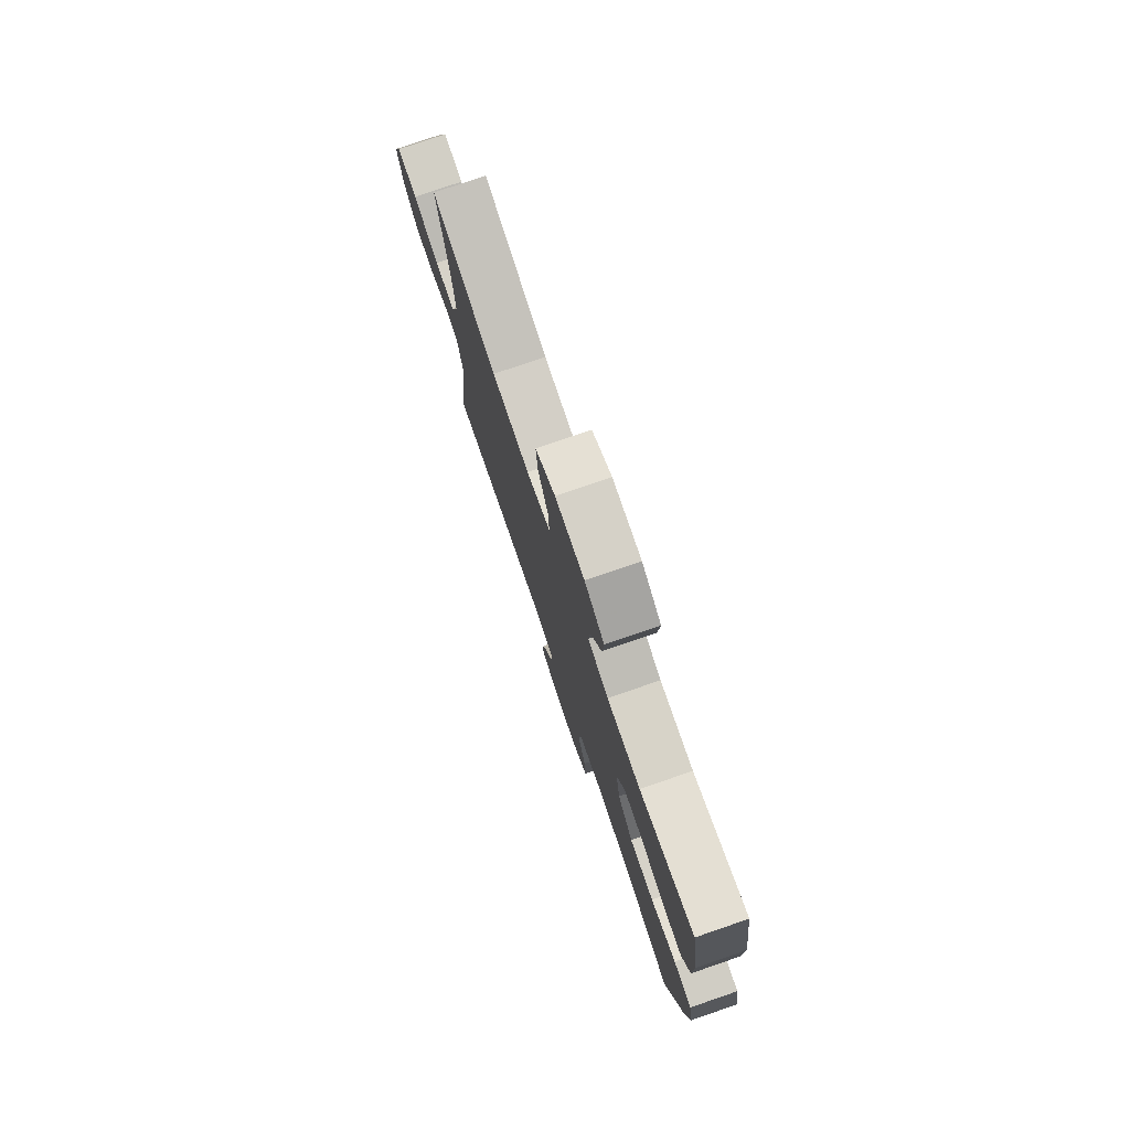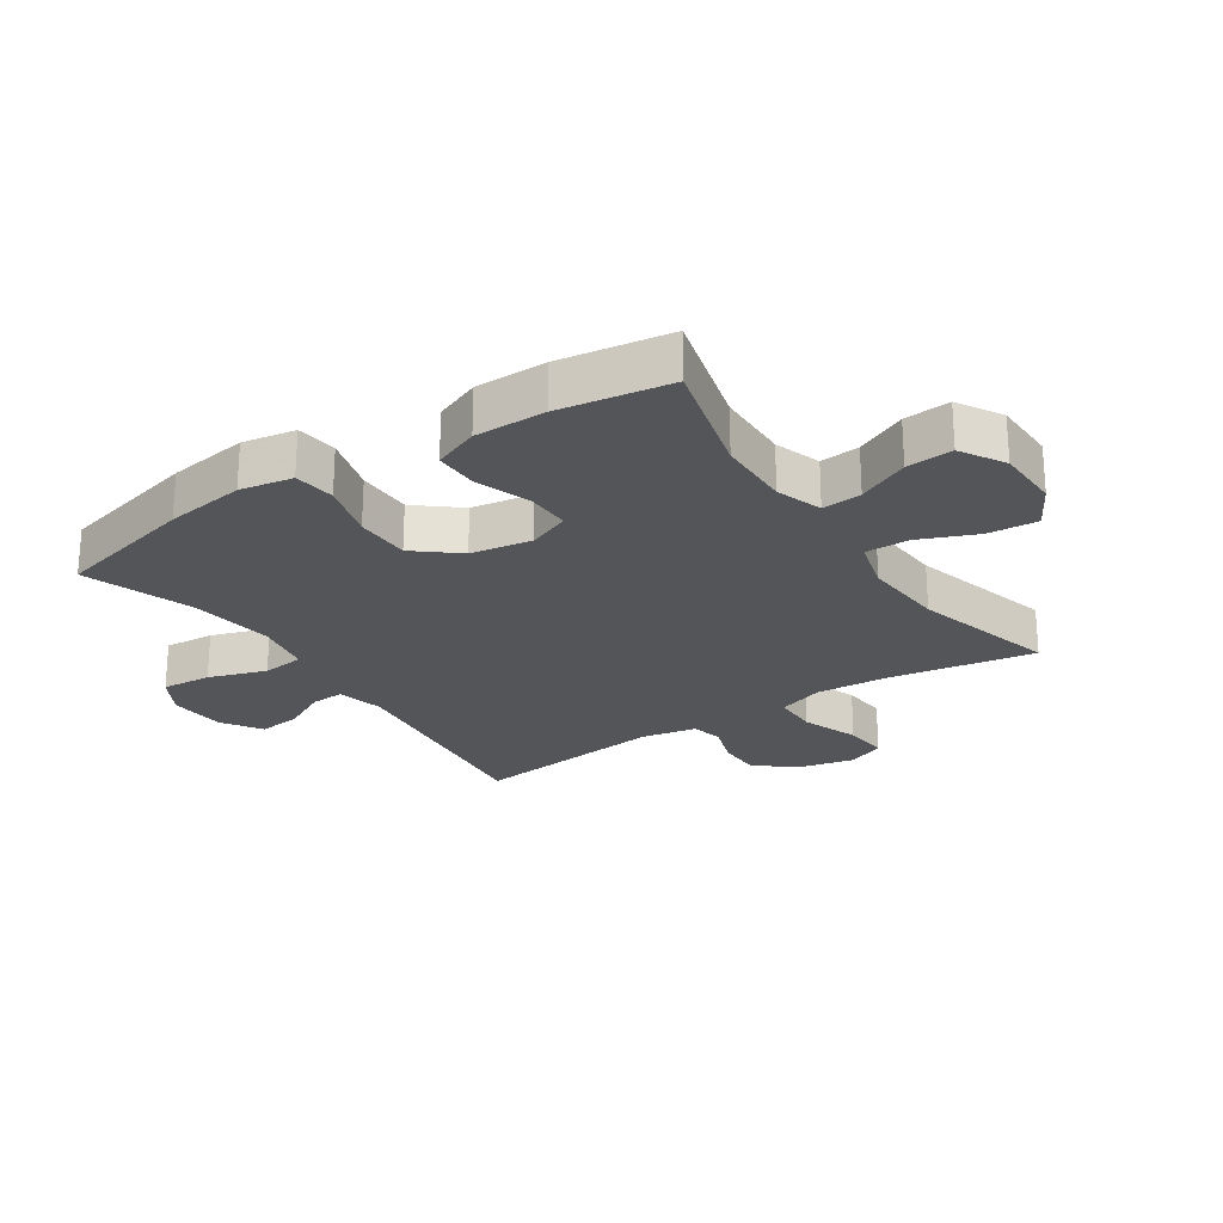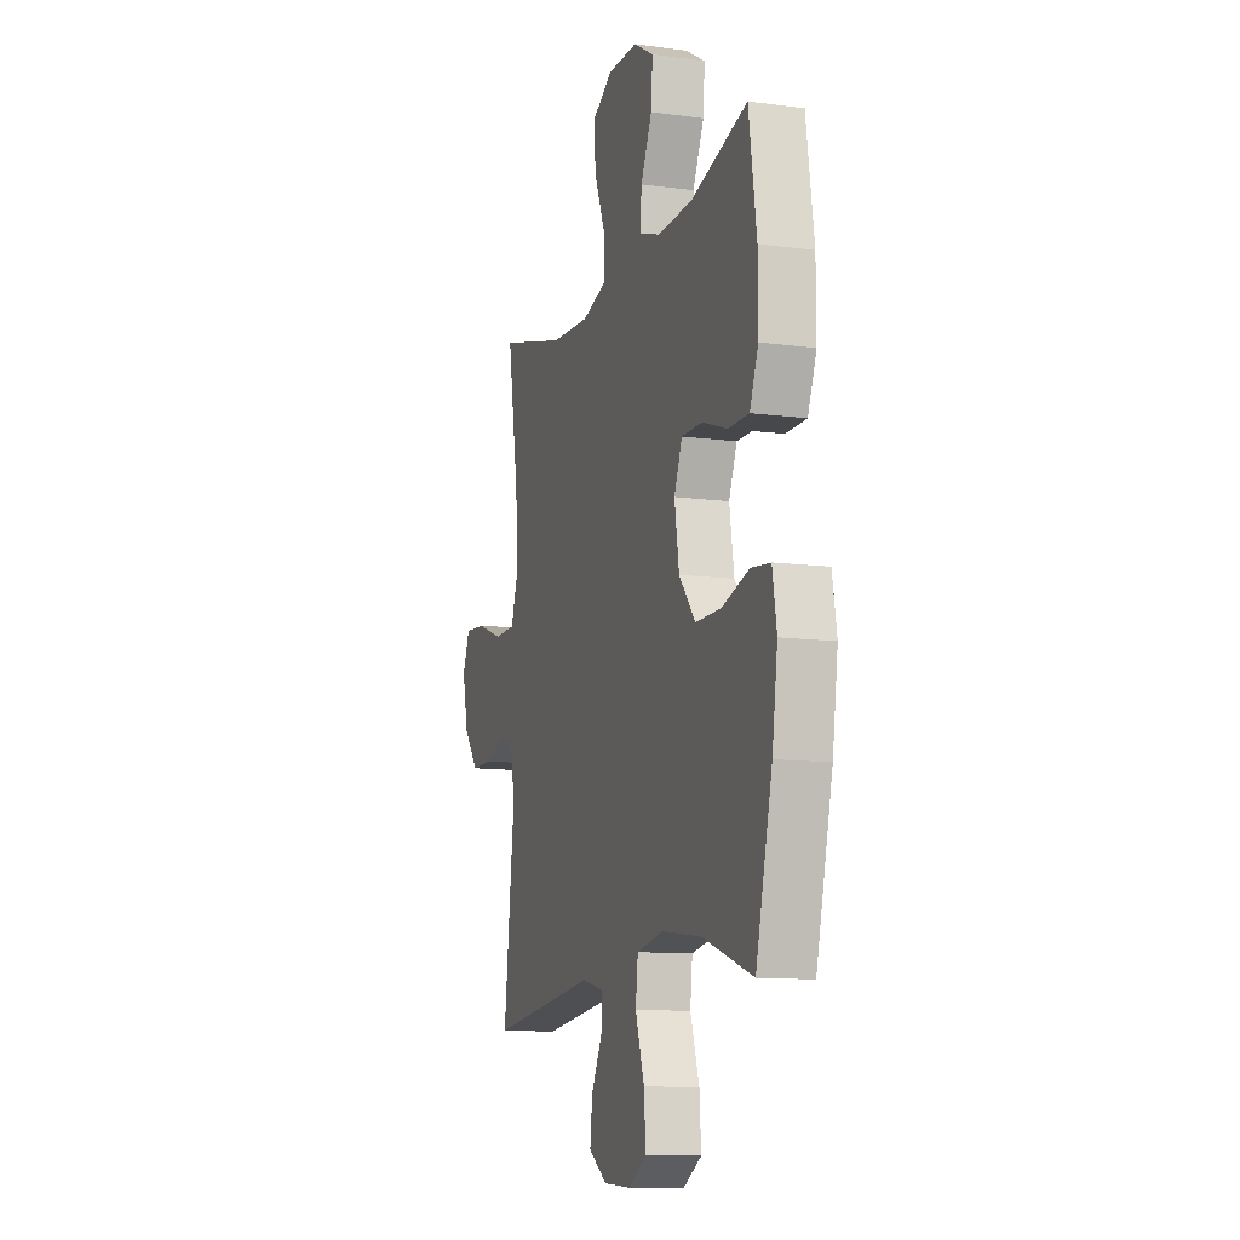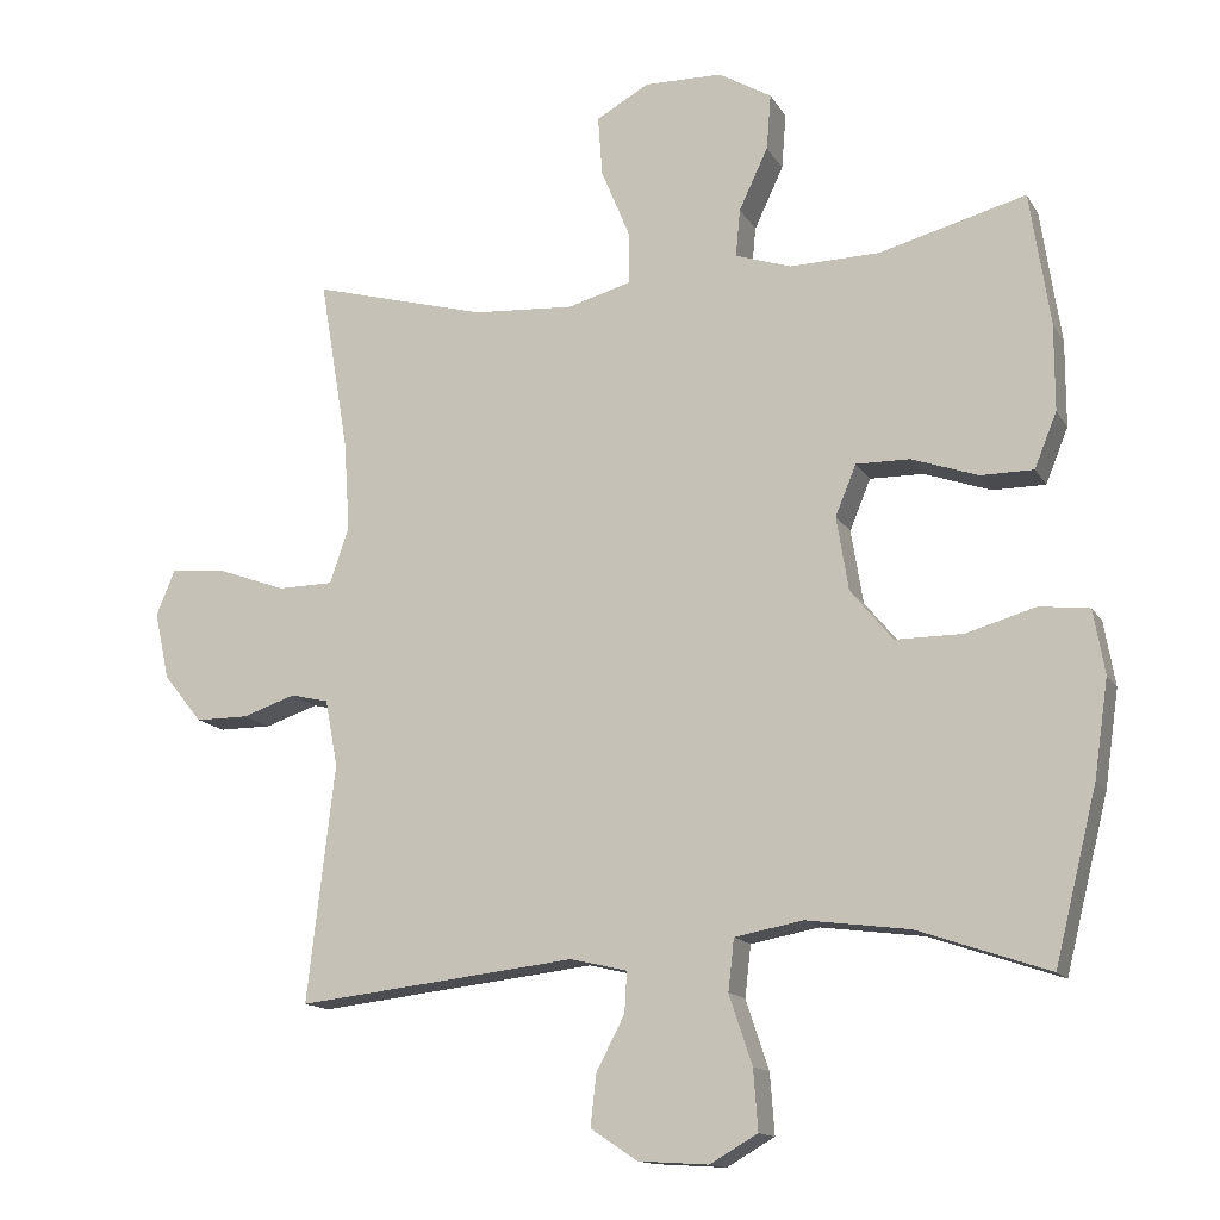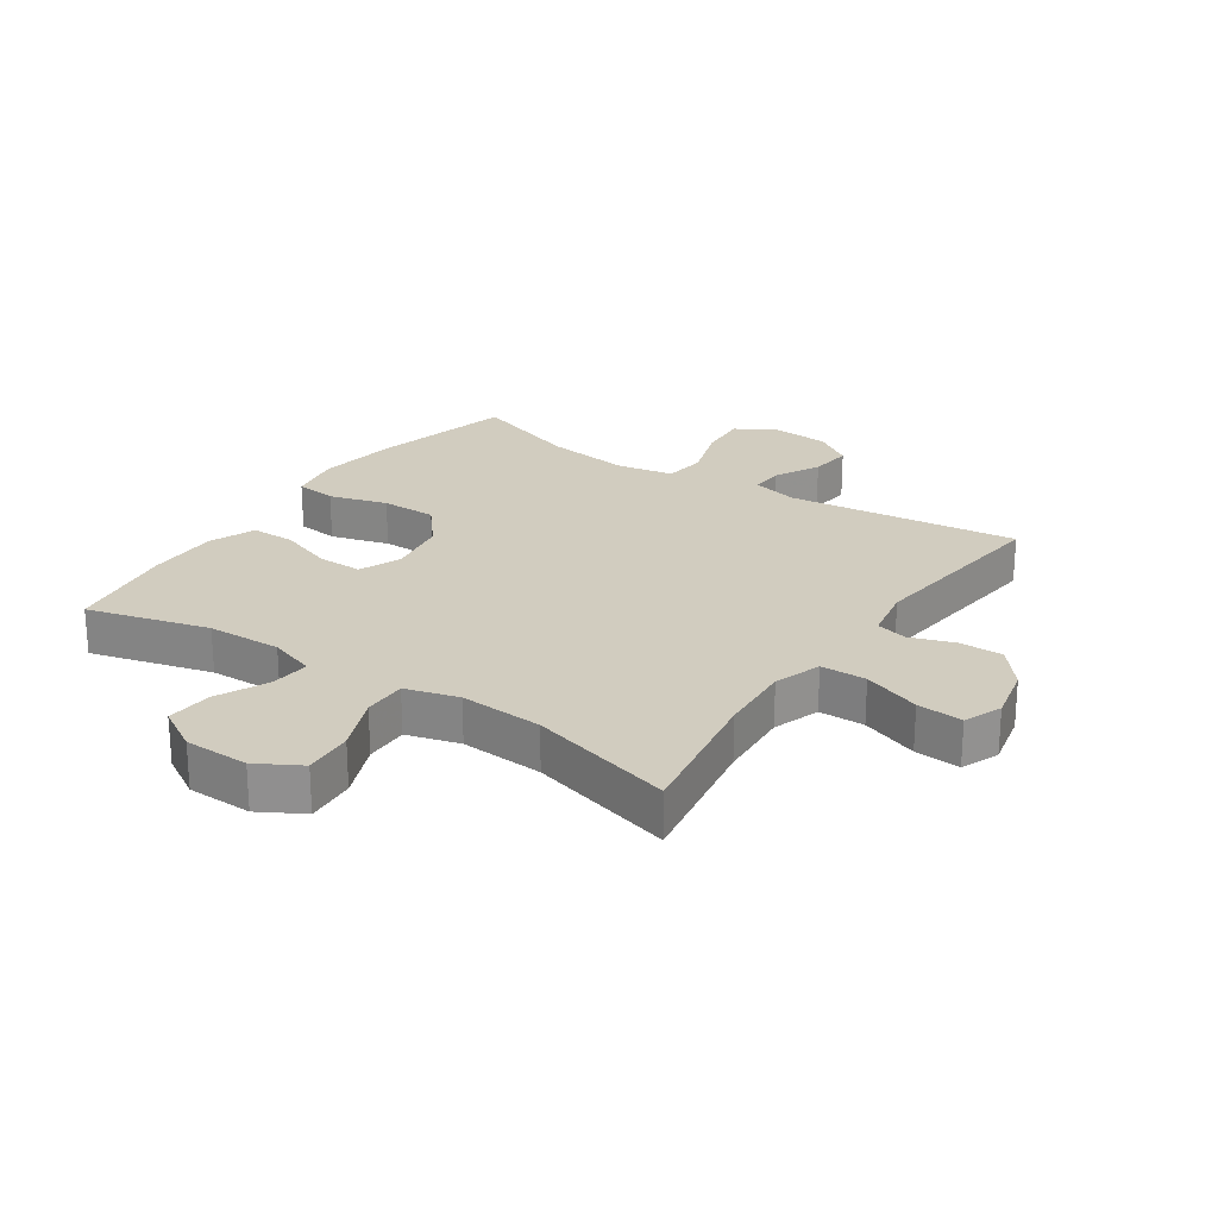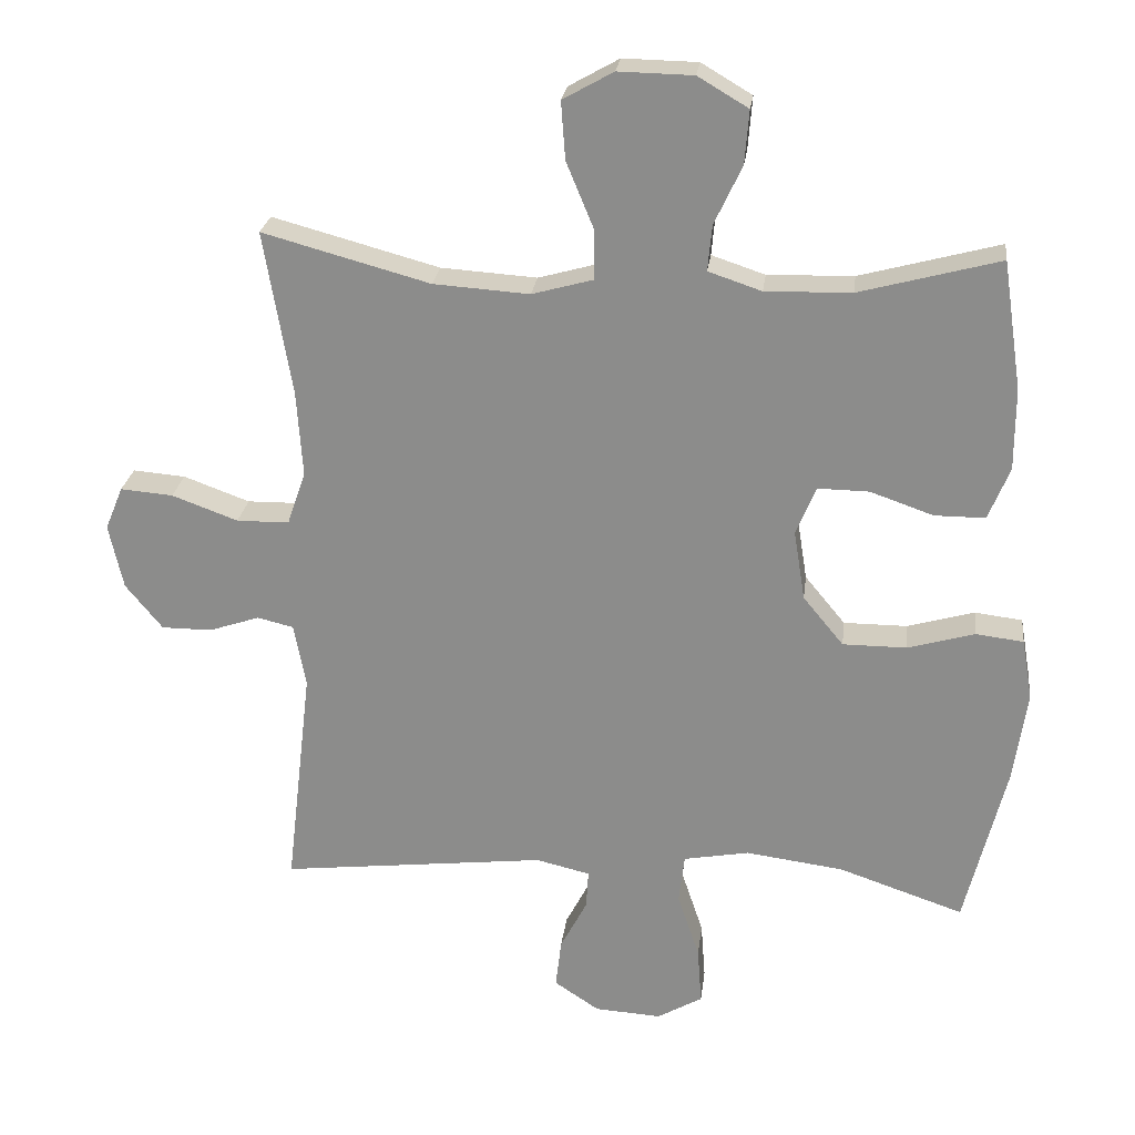
<metadata>
{"format":"obj","ext":"obj","renderer":"f3d","projection":"perspective","resolution":1024,"background":"white","views":[{"elev":77.9,"azim":-108.9,"up":"+Z"},{"elev":-24.0,"azim":-56.4,"up":"+Y"},{"elev":-11.4,"azim":-107.9,"up":"+Z"},{"elev":-14.1,"azim":-159.8,"up":"+Z"},{"elev":23.9,"azim":34.1,"up":"+Y"},{"elev":24.7,"azim":-173.0,"up":"+Z"}]}
</metadata>
<code>
v 0.5 0.07 0.5
v 0.461 0.07 0.268
v 0.453 0.07 0.148
v 0.479 0.07 0.072
v 0.553 0.07 0.071
v 0.646 0.07 0.105
v 0.72 0.07 0.111
v 0.745 0.07 0.05
v 0.725 0.07 -0.041
v 0.673 0.07 -0.105
v 0.602 0.07 -0.105
v 0.531 0.07 -0.081
v 0.48 0.07 -0.093
v 0.463 0.07 -0.182
v 0.5 0.07 -0.5
v 0.125 0.07 -0.457
v 0.049 0.07 -0.475
v 0.052 0.07 -0.529
v 0.09 0.07 -0.602
v 0.098 0.07 -0.671
v 0.035 0.07 -0.713
v -0.059 0.07 -0.719
v -0.123 0.07 -0.682
v -0.117 0.07 -0.601
v -0.086 0.07 -0.508
v -0.094 0.07 -0.439
v -0.186 0.07 -0.422
v -0.324 0.07 -0.44
v -0.5 0.07 -0.5
v -0.557 0.07 -0.27
v -0.576 0.07 -0.14
v -0.561 0.07 -0.054
v -0.494 0.07 -0.046
v -0.4 0.07 -0.073
v -0.31 0.07 -0.073
v -0.253 0.07 -0.004
v -0.237 0.07 0.095
v -0.265 0.07 0.163
v -0.337 0.07 0.162
v -0.426 0.07 0.131
v -0.497 0.07 0.131
v -0.527 0.07 0.205
v -0.527 0.07 0.32
v -0.5 0.07 0.5
v -0.303 0.07 0.447
v -0.182 0.07 0.444
v -0.107 0.07 0.469
v -0.113 0.07 0.533
v -0.152 0.07 0.616
v -0.158 0.07 0.691
v -0.087 0.07 0.733
v 0.018 0.07 0.735
v 0.089 0.07 0.695
v 0.083 0.07 0.614
v 0.045 0.07 0.522
v 0.044 0.07 0.451
v 0.13 0.07 0.427
v 0.265 0.07 0.436
v 0.5 0 0.5
v 0.461 0 0.268
v 0.453 0 0.148
v 0.479 0 0.072
v 0.553 0 0.071
v 0.646 0 0.105
v 0.72 0 0.111
v 0.745 0 0.05
v 0.725 0 -0.041
v 0.673 0 -0.105
v 0.602 0 -0.105
v 0.531 0 -0.081
v 0.48 0 -0.093
v 0.463 0 -0.182
v 0.5 0 -0.5
v 0.125 0 -0.457
v 0.049 0 -0.475
v 0.052 0 -0.529
v 0.09 0 -0.602
v 0.098 0 -0.671
v 0.035 0 -0.713
v -0.059 0 -0.719
v -0.123 0 -0.682
v -0.117 0 -0.601
v -0.086 0 -0.508
v -0.094 0 -0.439
v -0.186 0 -0.422
v -0.324 0 -0.44
v -0.5 0 -0.5
v -0.557 0 -0.27
v -0.576 0 -0.14
v -0.561 0 -0.054
v -0.494 0 -0.046
v -0.4 0 -0.073
v -0.31 0 -0.073
v -0.253 0 -0.004
v -0.237 0 0.095
v -0.265 0 0.163
v -0.337 0 0.162
v -0.426 0 0.131
v -0.497 0 0.131
v -0.527 0 0.205
v -0.527 0 0.32
v -0.5 0 0.5
v -0.303 0 0.447
v -0.182 0 0.444
v -0.107 0 0.469
v -0.113 0 0.533
v -0.152 0 0.616
v -0.158 0 0.691
v -0.087 0 0.733
v 0.018 0 0.735
v 0.089 0 0.695
v 0.083 0 0.614
v 0.045 0 0.522
v 0.044 0 0.451
v 0.13 0 0.427
v 0.265 0 0.436
f 53 54 55
f 52 53 55
f 51 52 55
f 50 51 55
f 49 50 55
f 48 49 55
f 47 48 55 56
f 46 47 56 57
f 43 44 45
f 42 43 45
f 41 42 45
f 40 41 45
f 39 40 45
f 45 46 57
f 39 45 57
f 38 39 57
f 32 33 34
f 31 32 34
f 30 31 34
f 29 30 34
f 28 29 34
f 27 28 34 35
f 26 27 35 36
f 23 24 25
f 22 23 25
f 21 22 25
f 20 21 25
f 19 20 25
f 18 19 25
f 17 18 25 26
f 26 36 37
f 17 26 37
f 16 17 37
f 10 11 12
f 9 10 12
f 8 9 12
f 7 8 12
f 6 7 12
f 5 6 12
f 4 5 12 13
f 3 4 13 14
f 58 1 2
f 58 2 3
f 38 57 58
f 37 38 58
f 16 37 58
f 15 16 58
f 14 15 58
f 3 14 58
f 113 112 111
f 113 111 110
f 113 110 109
f 113 109 108
f 113 108 107
f 113 107 106
f 114 113 106 105
f 115 114 105 104
f 103 102 101
f 103 101 100
f 103 100 99
f 103 99 98
f 103 98 97
f 115 104 103
f 115 103 97
f 115 97 96
f 92 91 90
f 92 90 89
f 92 89 88
f 92 88 87
f 92 87 86
f 93 92 86 85
f 94 93 85 84
f 83 82 81
f 83 81 80
f 83 80 79
f 83 79 78
f 83 78 77
f 83 77 76
f 84 83 76 75
f 95 94 84
f 95 84 75
f 95 75 74
f 70 69 68
f 70 68 67
f 70 67 66
f 70 66 65
f 70 65 64
f 70 64 63
f 71 70 63 62
f 72 71 62 61
f 60 59 116
f 61 60 116
f 116 115 96
f 116 96 95
f 116 95 74
f 116 74 73
f 116 73 72
f 116 72 61
f 1 59 60 2
f 2 60 61 3
f 3 61 62 4
f 4 62 63 5
f 5 63 64 6
f 6 64 65 7
f 7 65 66 8
f 8 66 67 9
f 9 67 68 10
f 10 68 69 11
f 11 69 70 12
f 12 70 71 13
f 13 71 72 14
f 14 72 73 15
f 15 73 74 16
f 16 74 75 17
f 17 75 76 18
f 18 76 77 19
f 19 77 78 20
f 20 78 79 21
f 21 79 80 22
f 22 80 81 23
f 23 81 82 24
f 24 82 83 25
f 25 83 84 26
f 26 84 85 27
f 27 85 86 28
f 28 86 87 29
f 29 87 88 30
f 30 88 89 31
f 31 89 90 32
f 32 90 91 33
f 33 91 92 34
f 34 92 93 35
f 35 93 94 36
f 36 94 95 37
f 37 95 96 38
f 38 96 97 39
f 39 97 98 40
f 40 98 99 41
f 41 99 100 42
f 42 100 101 43
f 43 101 102 44
f 44 102 103 45
f 45 103 104 46
f 46 104 105 47
f 47 105 106 48
f 48 106 107 49
f 49 107 108 50
f 50 108 109 51
f 51 109 110 52
f 52 110 111 53
f 53 111 112 54
f 54 112 113 55
f 55 113 114 56
f 56 114 115 57
f 57 115 116 58
f 58 116 59 1

</code>
